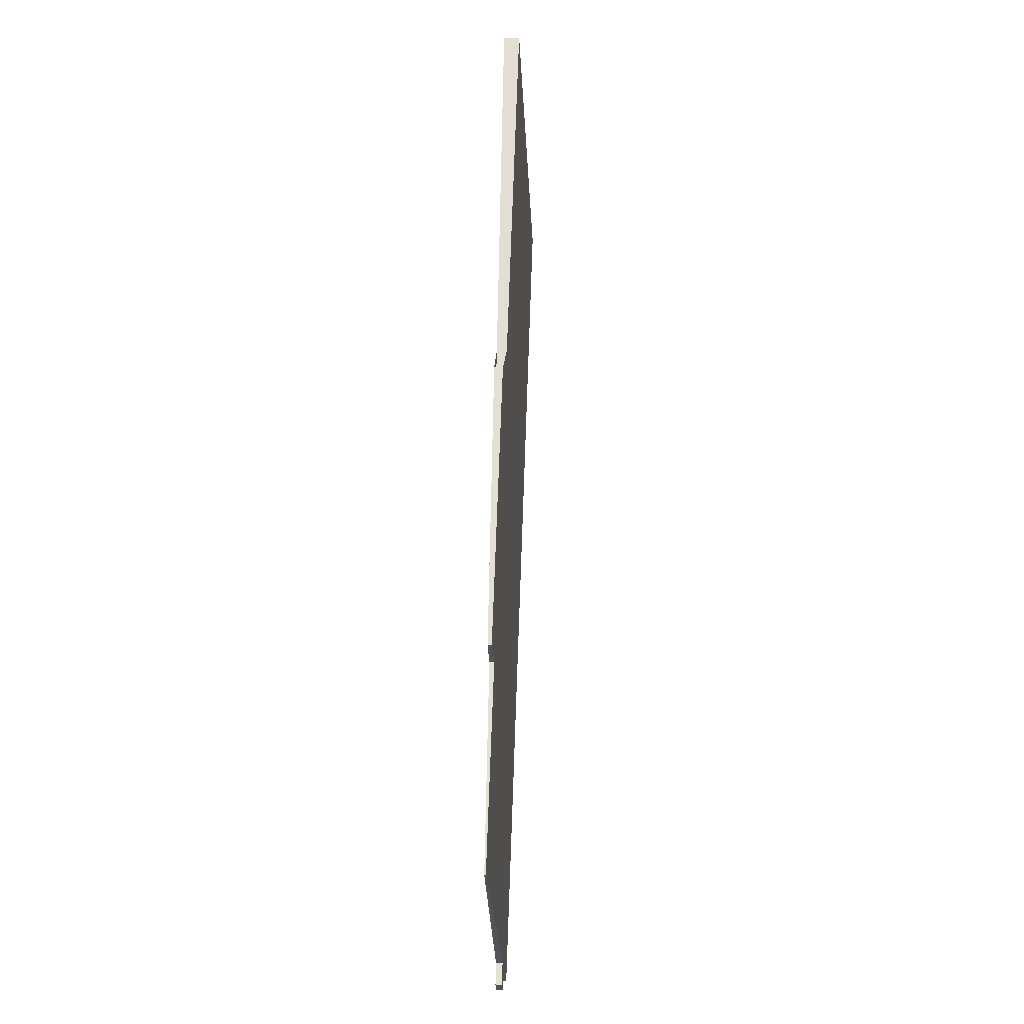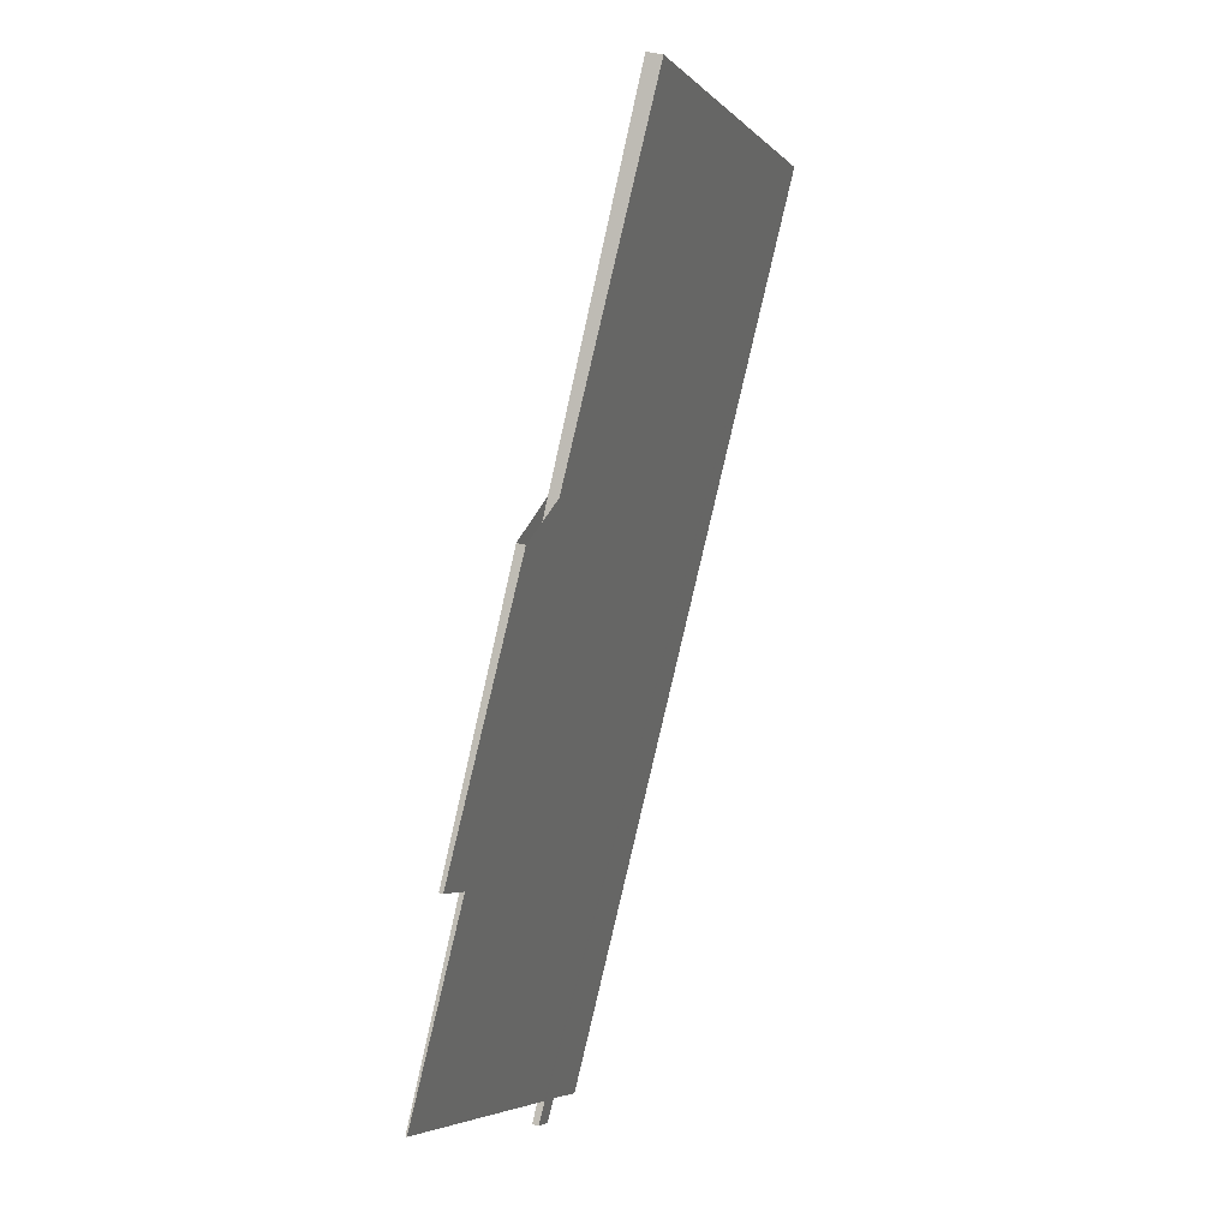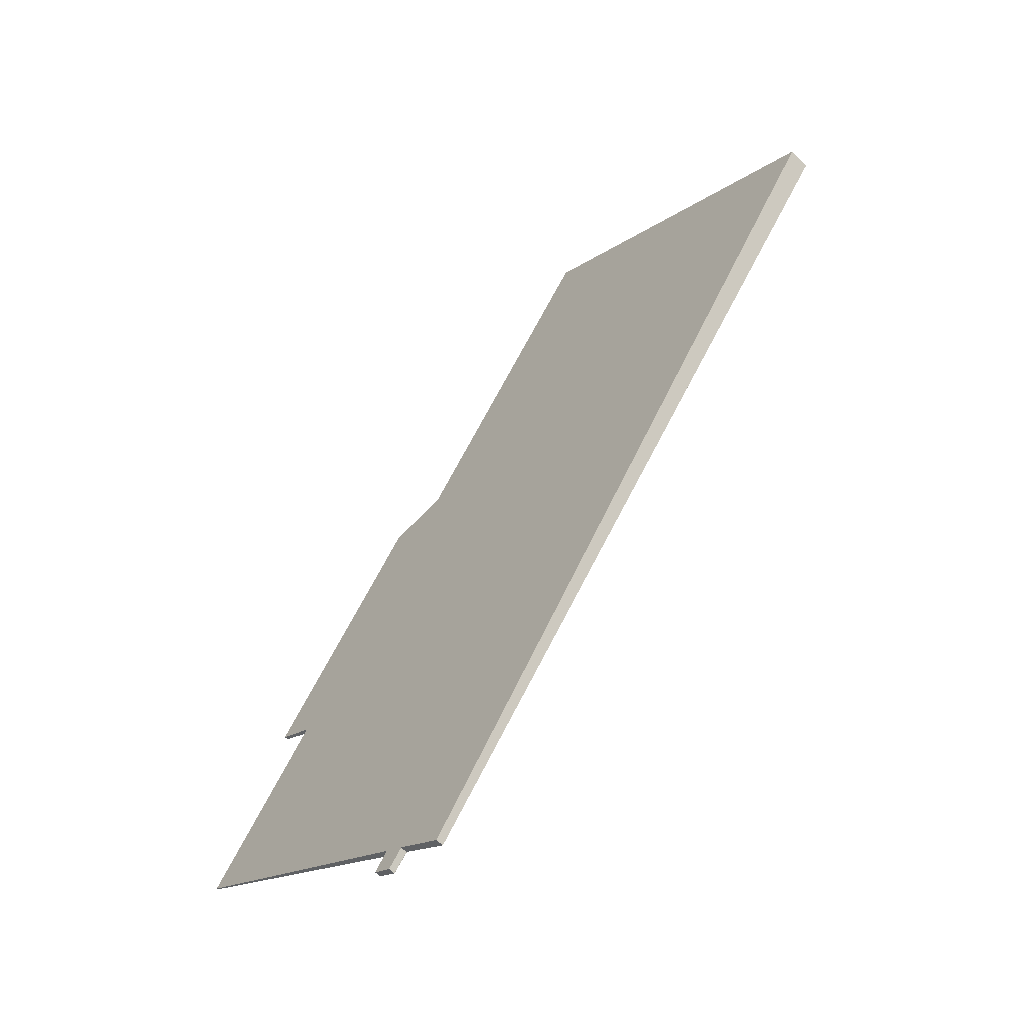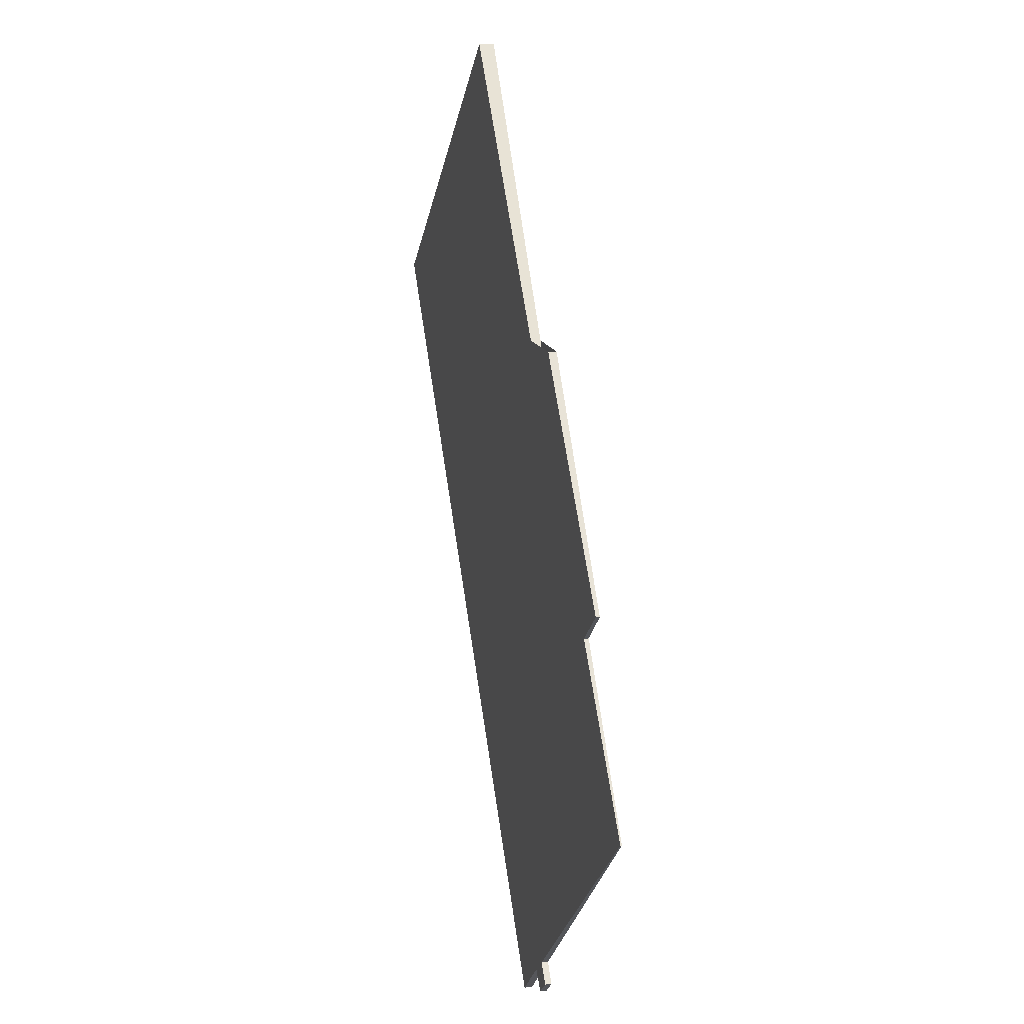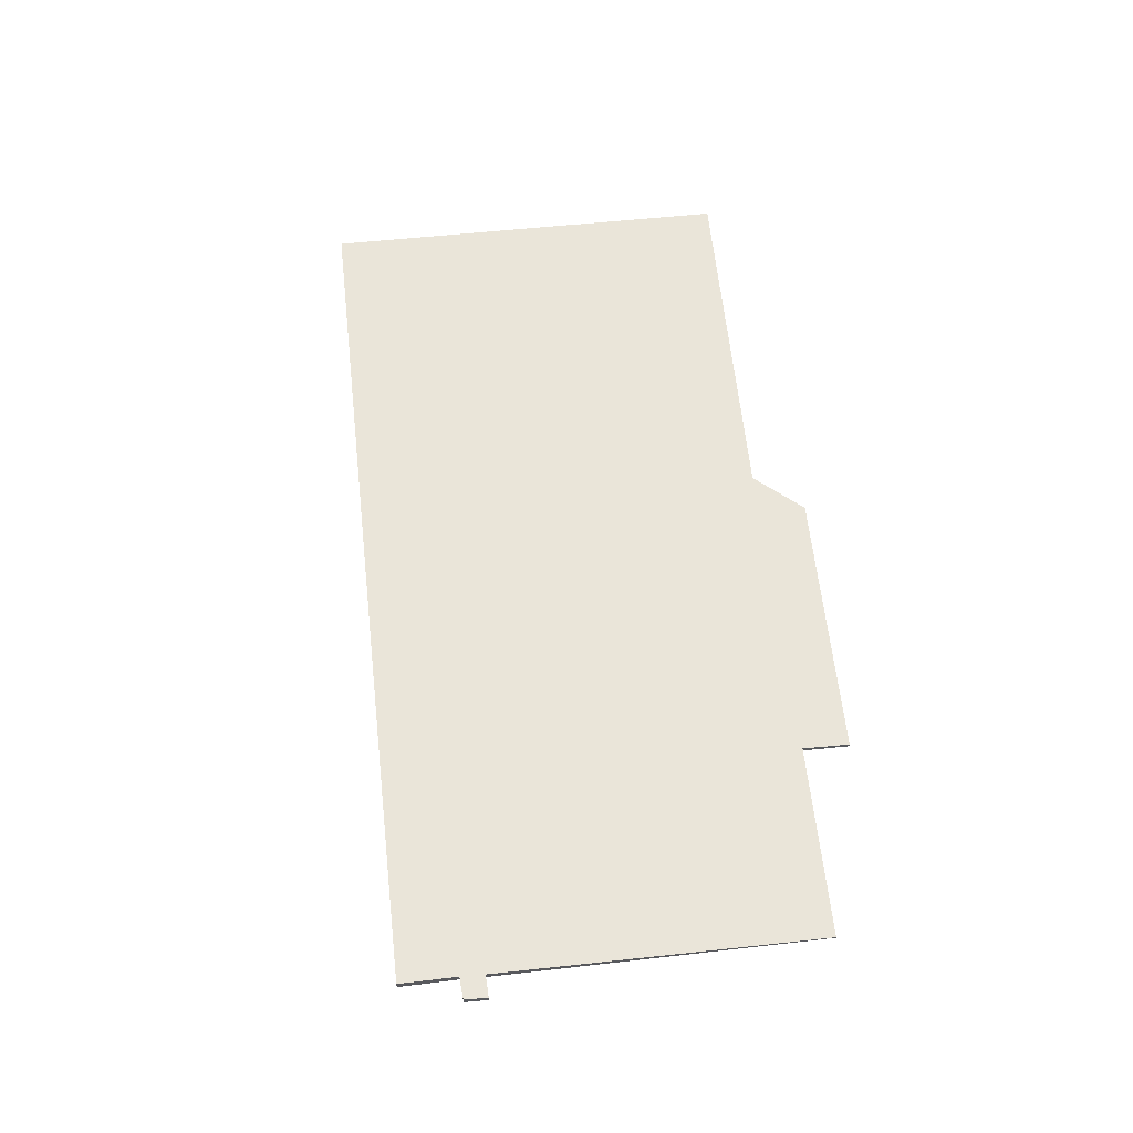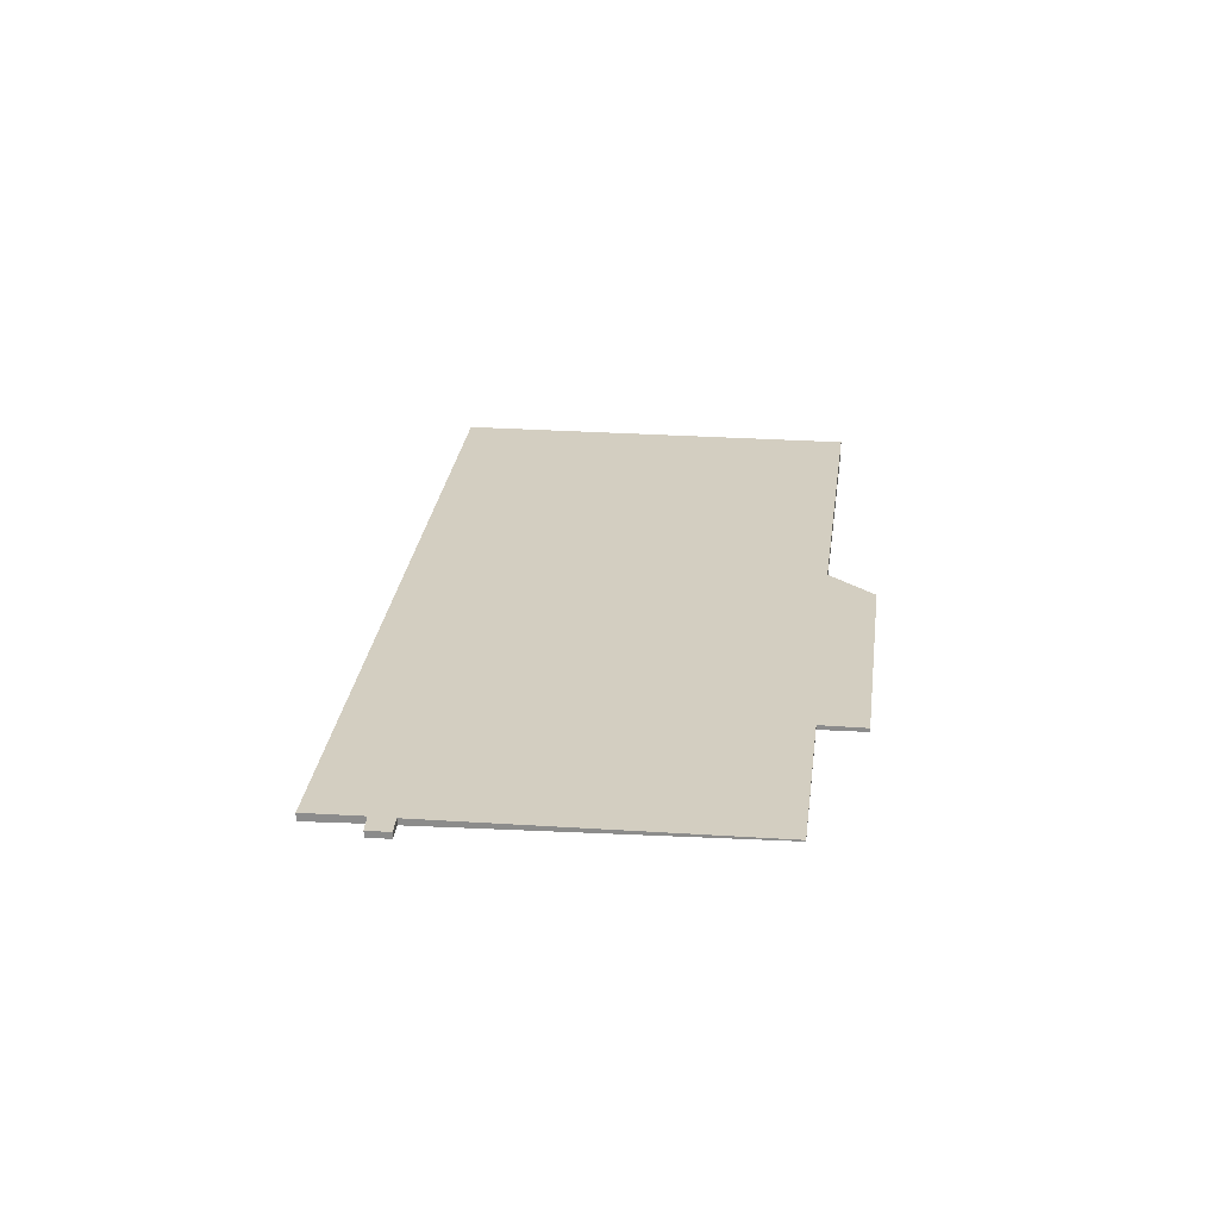
<metadata>
{"format":"obj","ext":"obj","renderer":"f3d","projection":"perspective","resolution":1024,"background":"white","views":[{"elev":12.8,"azim":91.8,"up":"+Y"},{"elev":34.4,"azim":111.4,"up":"+Y"},{"elev":-62.0,"azim":-135.4,"up":"+Y"},{"elev":8.8,"azim":75.7,"up":"+Y"},{"elev":58.5,"azim":30.2,"up":"+Z"},{"elev":24.9,"azim":42.8,"up":"+Z"}]}
</metadata>
<code>
v -2454 -297.8 -0.1101
v -2462 -288 -0.3039
v -2457 -284.6 -0.2121
v -2454 -289.1 -0.124
v -2453 -288.7 -0.1133
v -2451 -291.8 -0.05217
v -2452 -292.2 -0.06266
v -2450 -294.4 -0.01881
v -2454 -297.1 -0.09175
v -2453 -297.4 -0.08655
v -2454 -297.6 -0.09189
v -2454 -297.3 -0.09708
v -2462 -288 -0.3039
v -2454 -297.8 -0.1101
v -2454 -297.8 -1.388e-17
v -2462 -288 -5.551e-17
v -2457 -284.6 -0.2121
v -2462 -288 -0.3039
v -2462 -288 -5.551e-17
v -2457 -284.6 -2.776e-17
v -2454 -289.1 -0.124
v -2457 -284.6 -0.2121
v -2457 -284.6 -2.776e-17
v -2454 -289.1 0
v -2453 -288.7 -0.1133
v -2454 -289.1 -0.124
v -2454 -289.1 0
v -2453 -288.7 0
v -2451 -291.8 -0.05217
v -2453 -288.7 -0.1133
v -2453 -288.7 0
v -2451 -291.8 0
v -2452 -292.2 -0.06266
v -2451 -291.8 -0.05217
v -2451 -291.8 0
v -2452 -292.2 0
v -2450 -294.4 -0.01881
v -2452 -292.2 -0.06266
v -2452 -292.2 0
v -2450 -294.4 0
v -2454 -297.1 -0.09175
v -2450 -294.4 -0.01881
v -2450 -294.4 0
v -2454 -297.1 0
v -2453 -297.4 -0.08655
v -2454 -297.1 -0.09175
v -2454 -297.1 0
v -2453 -297.4 0
v -2454 -297.6 -0.09189
v -2453 -297.4 -0.08655
v -2453 -297.4 0
v -2454 -297.6 -1.388e-17
v -2454 -297.3 -0.09708
v -2454 -297.6 -0.09189
v -2454 -297.6 -1.388e-17
v -2454 -297.3 -1.388e-17
v -2454 -297.8 -0.1101
v -2454 -297.3 -0.09708
v -2454 -297.3 -1.388e-17
v -2454 -297.8 -1.388e-17
v -2454 -297.8 0
v -2462 -288 0
v -2457 -284.6 0
v -2454 -289.1 0
v -2453 -288.7 0
v -2451 -291.8 0
v -2452 -292.2 0
v -2450 -294.4 0
v -2454 -297.1 0
v -2453 -297.4 0
v -2454 -297.6 0
v -2454 -297.3 0
f 2 3 4 5 6 7 8 9 10 11 12 1
f 14 15 16 13
f 18 19 20 17
f 22 23 24 21
f 26 27 28 25
f 30 31 32 29
f 34 35 36 33
f 38 39 40 37
f 42 43 44 41
f 46 47 48 45
f 50 51 52 49
f 54 55 56 53
f 58 59 60 57
f 62 63 64 65 66 67 68 69 70 71 72 61

</code>
